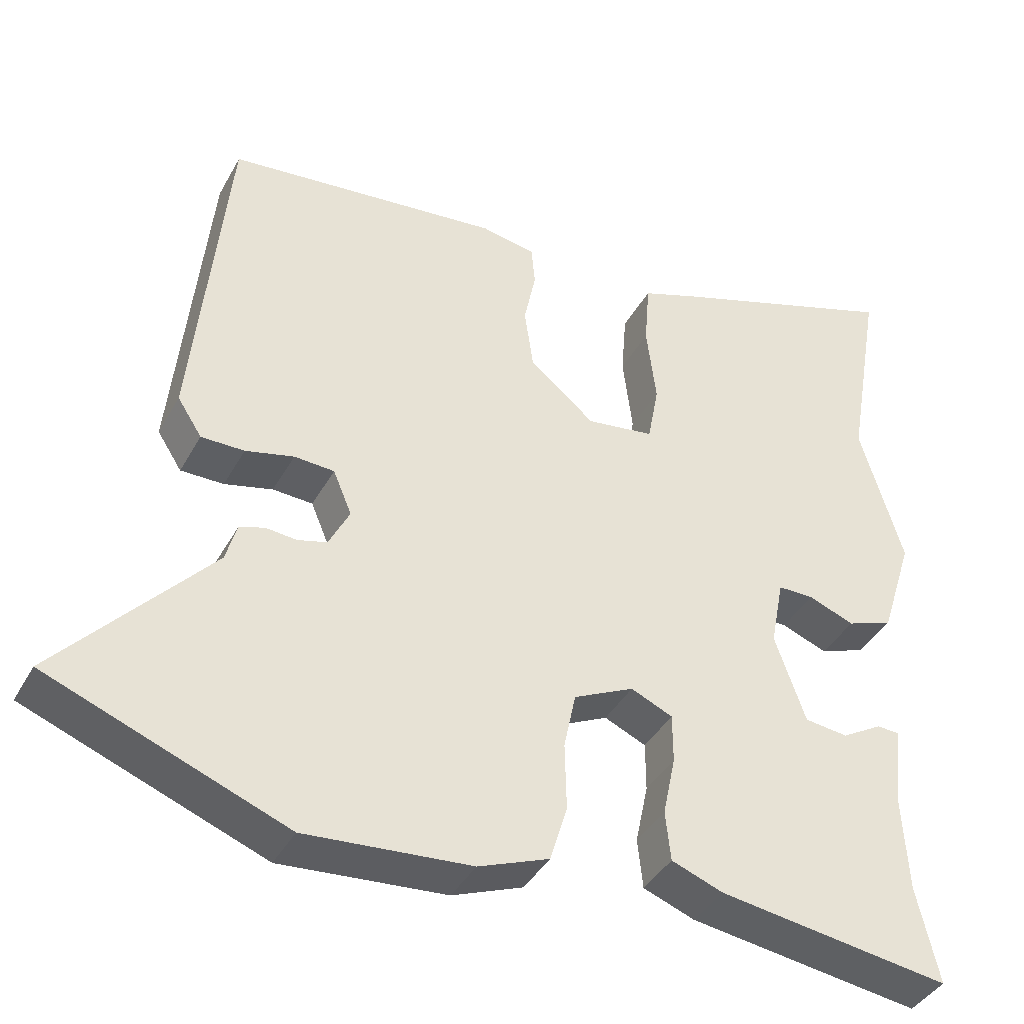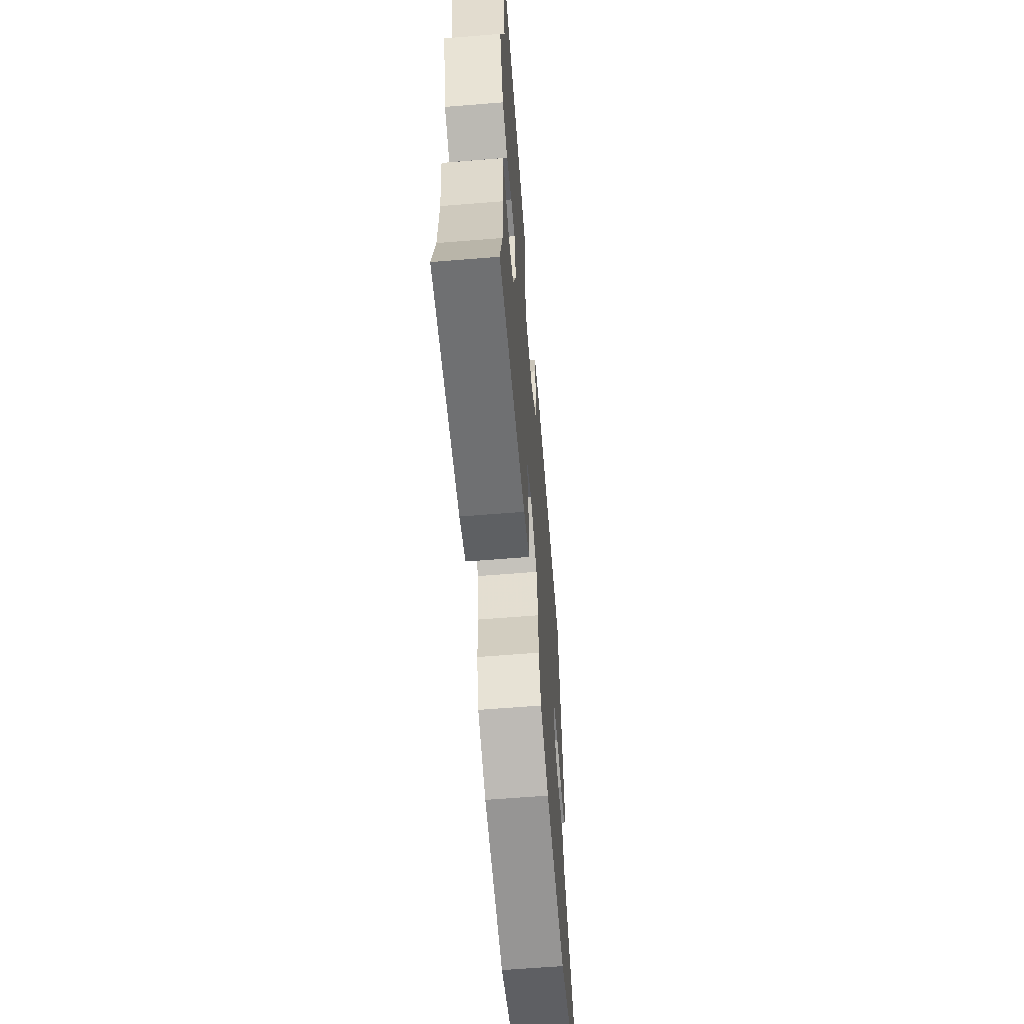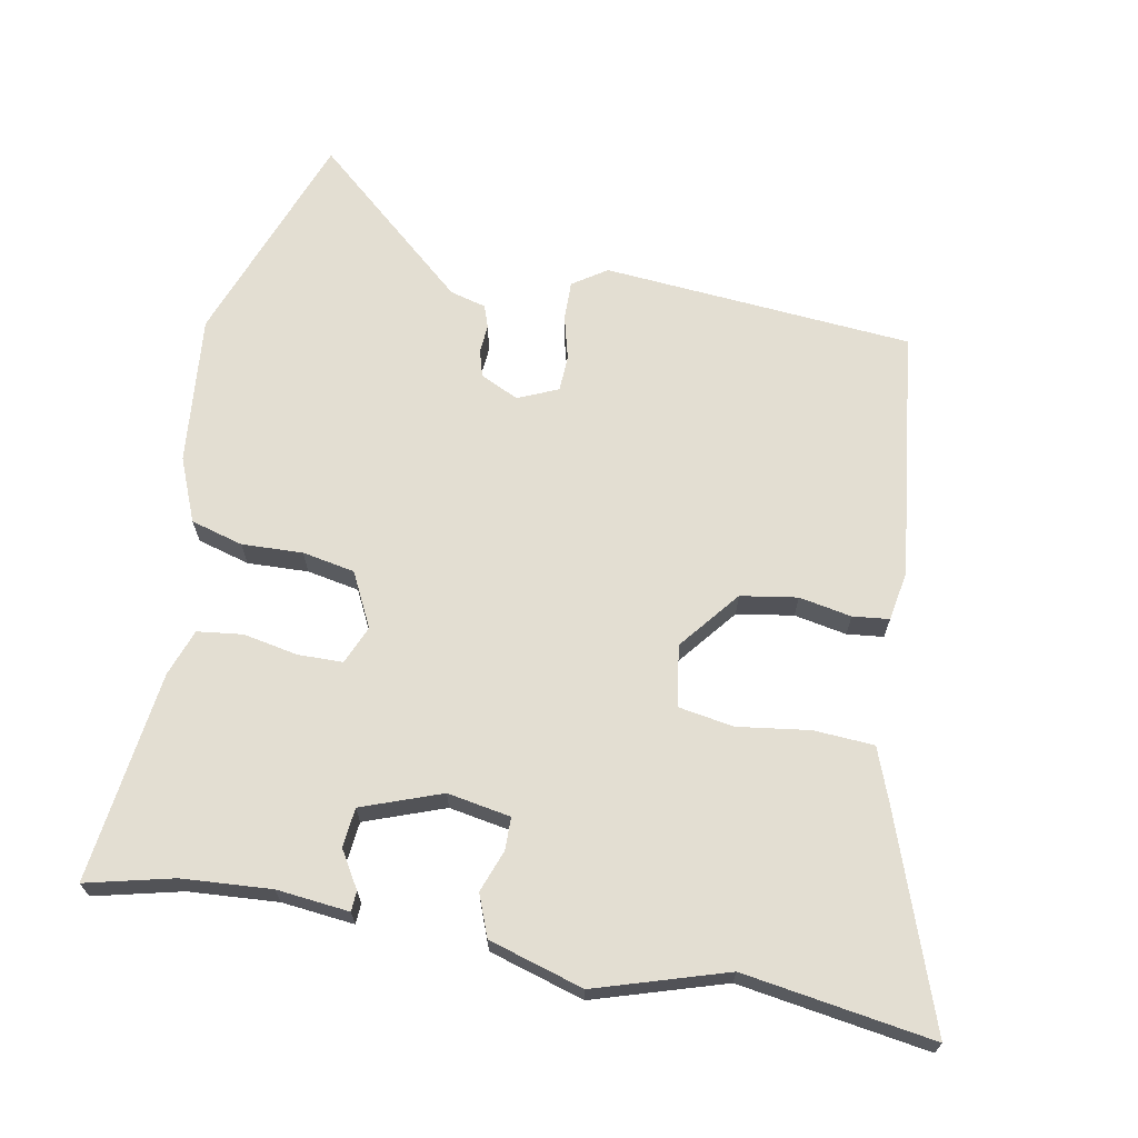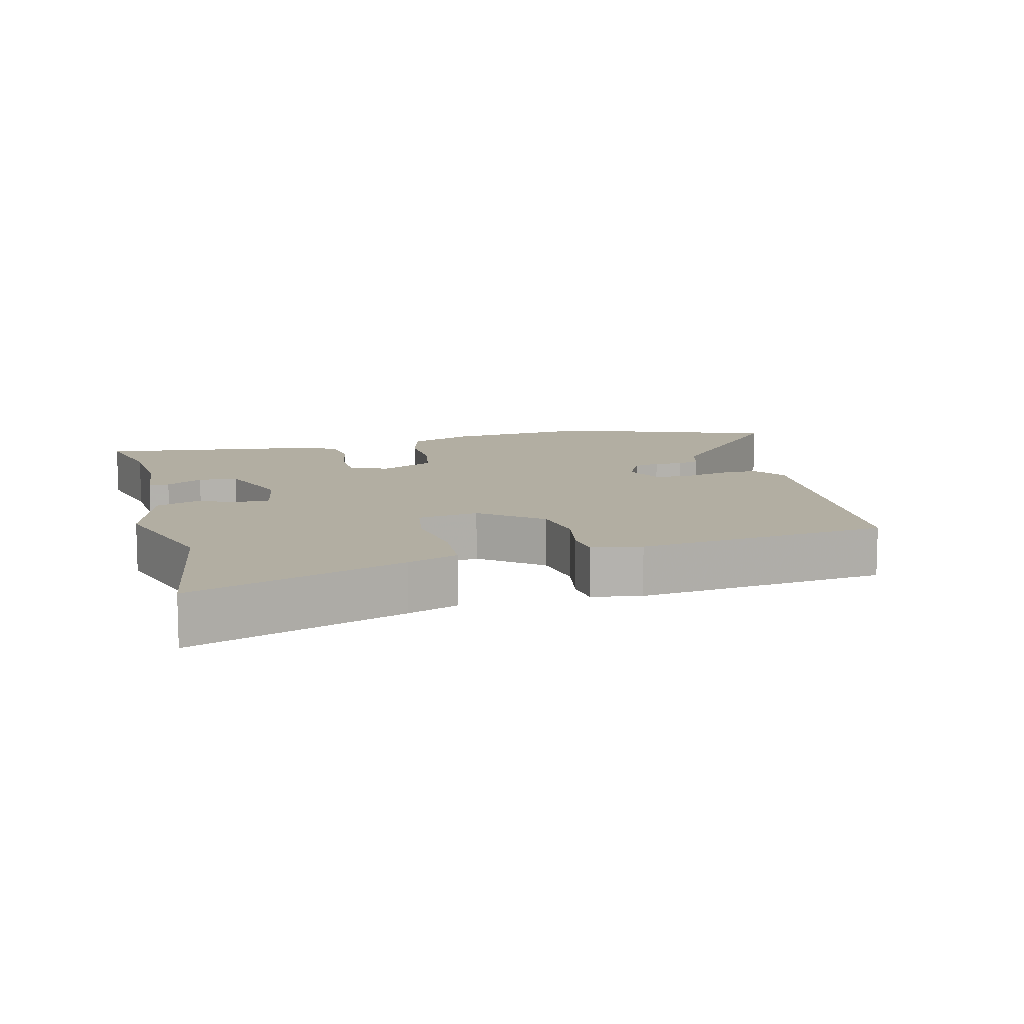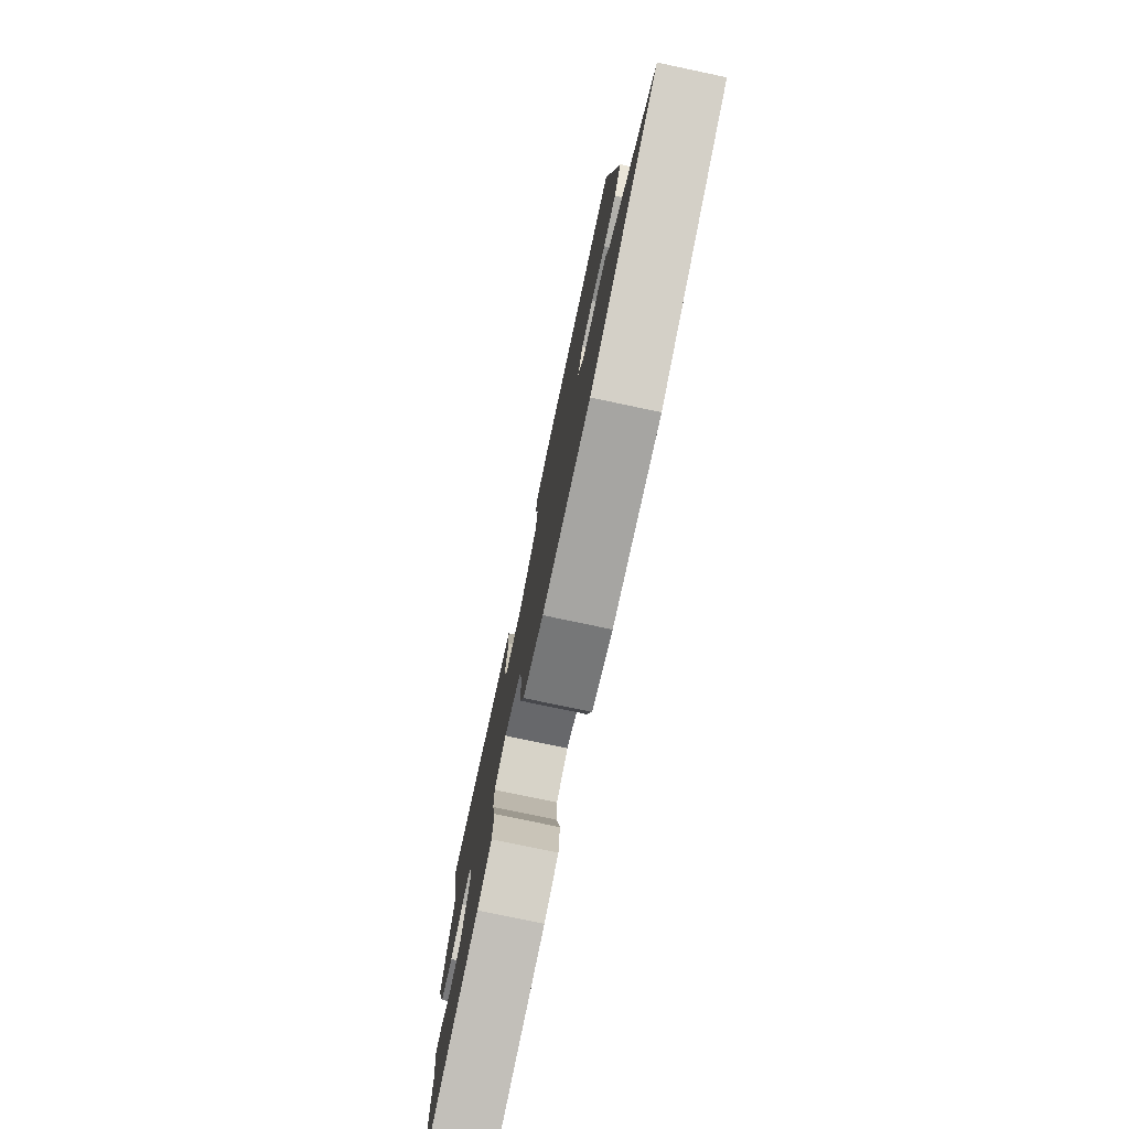
<metadata>
{"format":"obj","ext":"obj","renderer":"f3d","projection":"perspective","resolution":1024,"background":"white","views":[{"elev":-40.1,"azim":153.5,"up":"+Z"},{"elev":-63.0,"azim":-85.3,"up":"+Z"},{"elev":67.4,"azim":-80.3,"up":"+Y"},{"elev":10.7,"azim":-15.2,"up":"+Y"},{"elev":-78.4,"azim":78.1,"up":"+Z"}]}
</metadata>
<code>
v -0.476 0.07 0.36
v -0.524 0.07 0.639
v -0.207 0.07 0.532
v -0.132 0.07 0.505
v -0.125 0.07 0.416
v -0.138 0.07 0.309
v -0.123 0.07 0.228
v -0.032 0.07 0.215
v 0.056 0.07 0.288
v 0.068 0.07 0.372
v 0.052 0.07 0.449
v 0.057 0.07 0.503
v 0.13 0.07 0.517
v 0.501 0.07 0.478
v 0.546 0.07 0.02
v 0.513 0.07 -0.031
v 0.455 0.07 -0.031
v 0.39 0.07 -0.015
v 0.336 0.07 -0.018
v 0.311 0.07 -0.078
v 0.339 0.07 -0.134
v 0.379 0.07 -0.145
v 0.42 0.07 -0.141
v 0.454 0.07 -0.152
v 0.469 0.07 -0.205
v 0.674 0.07 -0.433
v 0.355 0.07 -0.556
v 0.133 0.07 -0.538
v 0.038 0.07 -0.501
v 0.015 0.07 -0.424
v 0.017 0.07 -0.334
v 0.001 0.07 -0.257
v -0.08 0.07 -0.218
v -0.136 0.07 -0.243
v -0.136 0.07 -0.309
v -0.119 0.07 -0.39
v -0.126 0.07 -0.457
v -0.195 0.07 -0.483
v -0.506 0.07 -0.528
v -0.477 0.07 -0.399
v -0.47 0.07 -0.267
v -0.483 0.07 -0.16
v -0.453 0.07 -0.158
v -0.398 0.07 -0.19
v -0.34 0.07 -0.183
v -0.299 0.07 -0.065
v -0.317 0.07 0.028
v -0.365 0.07 0.028
v -0.427 0.07 0.004
v -0.489 0.07 0.027
v -0.533 0.07 0.166
v -0.476 0 0.36
v -0.524 0 0.639
v -0.207 0 0.532
v -0.132 0 0.505
v -0.125 0 0.416
v -0.138 0 0.309
v -0.123 0 0.228
v -0.032 0 0.215
v 0.056 0 0.288
v 0.068 0 0.372
v 0.052 0 0.449
v 0.057 0 0.503
v 0.13 0 0.517
v 0.501 0 0.478
v 0.546 0 0.02
v 0.513 0 -0.031
v 0.455 0 -0.031
v 0.39 0 -0.015
v 0.336 0 -0.018
v 0.311 0 -0.078
v 0.339 0 -0.134
v 0.379 0 -0.145
v 0.42 0 -0.141
v 0.454 0 -0.152
v 0.469 0 -0.205
v 0.674 0 -0.433
v 0.355 0 -0.556
v 0.133 0 -0.538
v 0.038 0 -0.501
v 0.015 0 -0.424
v 0.017 0 -0.334
v 0.001 0 -0.257
v -0.08 0 -0.218
v -0.136 0 -0.243
v -0.136 0 -0.309
v -0.119 0 -0.39
v -0.126 0 -0.457
v -0.195 0 -0.483
v -0.506 0 -0.528
v -0.477 0 -0.399
v -0.47 0 -0.267
v -0.483 0 -0.16
v -0.453 0 -0.158
v -0.398 0 -0.19
v -0.34 0 -0.183
v -0.299 0 -0.065
v -0.317 0 0.028
v -0.365 0 0.028
v -0.427 0 0.004
v -0.489 0 0.027
v -0.533 0 0.166
f 50 51 1
f 49 50 1
f 48 49 1
f 4 5 6
f 3 4 6
f 2 3 6
f 1 2 6
f 48 1 6
f 47 48 6
f 46 47 6 7
f 45 46 7 8
f 41 42 43 44
f 40 41 44 45
f 39 40 45
f 38 39 45
f 37 38 45
f 36 37 45
f 35 36 45
f 34 35 45
f 45 8 9
f 34 45 9
f 33 34 9
f 29 30 31
f 28 29 31
f 27 28 31
f 26 27 31
f 25 26 31
f 25 31 32
f 24 25 32
f 23 24 32
f 22 23 32
f 21 22 32 33
f 16 17 18
f 15 16 18
f 14 15 18
f 13 14 18
f 12 13 18
f 11 12 18
f 10 11 18
f 9 10 18 19
f 20 21 33 9
f 9 19 20
f 52 102 101
f 52 101 100
f 52 100 99
f 57 56 55
f 57 55 54
f 57 54 53
f 57 53 52
f 57 52 99
f 57 99 98
f 58 57 98 97
f 59 58 97 96
f 95 94 93 92
f 96 95 92 91
f 96 91 90
f 96 90 89
f 96 89 88
f 96 88 87
f 96 87 86
f 96 86 85
f 60 59 96
f 60 96 85
f 60 85 84
f 82 81 80
f 82 80 79
f 82 79 78
f 82 78 77
f 82 77 76
f 83 82 76
f 83 76 75
f 83 75 74
f 83 74 73
f 84 83 73 72
f 69 68 67
f 69 67 66
f 69 66 65
f 69 65 64
f 69 64 63
f 69 63 62
f 69 62 61
f 70 69 61 60
f 60 84 72 71
f 71 70 60
f 1 52 53 2
f 2 53 54 3
f 3 54 55 4
f 4 55 56 5
f 5 56 57 6
f 6 57 58 7
f 7 58 59 8
f 8 59 60 9
f 9 60 61 10
f 10 61 62 11
f 11 62 63 12
f 12 63 64 13
f 13 64 65 14
f 14 65 66 15
f 15 66 67 16
f 16 67 68 17
f 17 68 69 18
f 18 69 70 19
f 19 70 71 20
f 20 71 72 21
f 21 72 73 22
f 22 73 74 23
f 23 74 75 24
f 24 75 76 25
f 25 76 77 26
f 26 77 78 27
f 27 78 79 28
f 28 79 80 29
f 29 80 81 30
f 30 81 82 31
f 31 82 83 32
f 32 83 84 33
f 33 84 85 34
f 34 85 86 35
f 35 86 87 36
f 36 87 88 37
f 37 88 89 38
f 38 89 90 39
f 39 90 91 40
f 40 91 92 41
f 41 92 93 42
f 42 93 94 43
f 43 94 95 44
f 44 95 96 45
f 45 96 97 46
f 46 97 98 47
f 47 98 99 48
f 48 99 100 49
f 49 100 101 50
f 50 101 102 51
f 51 102 52 1

</code>
